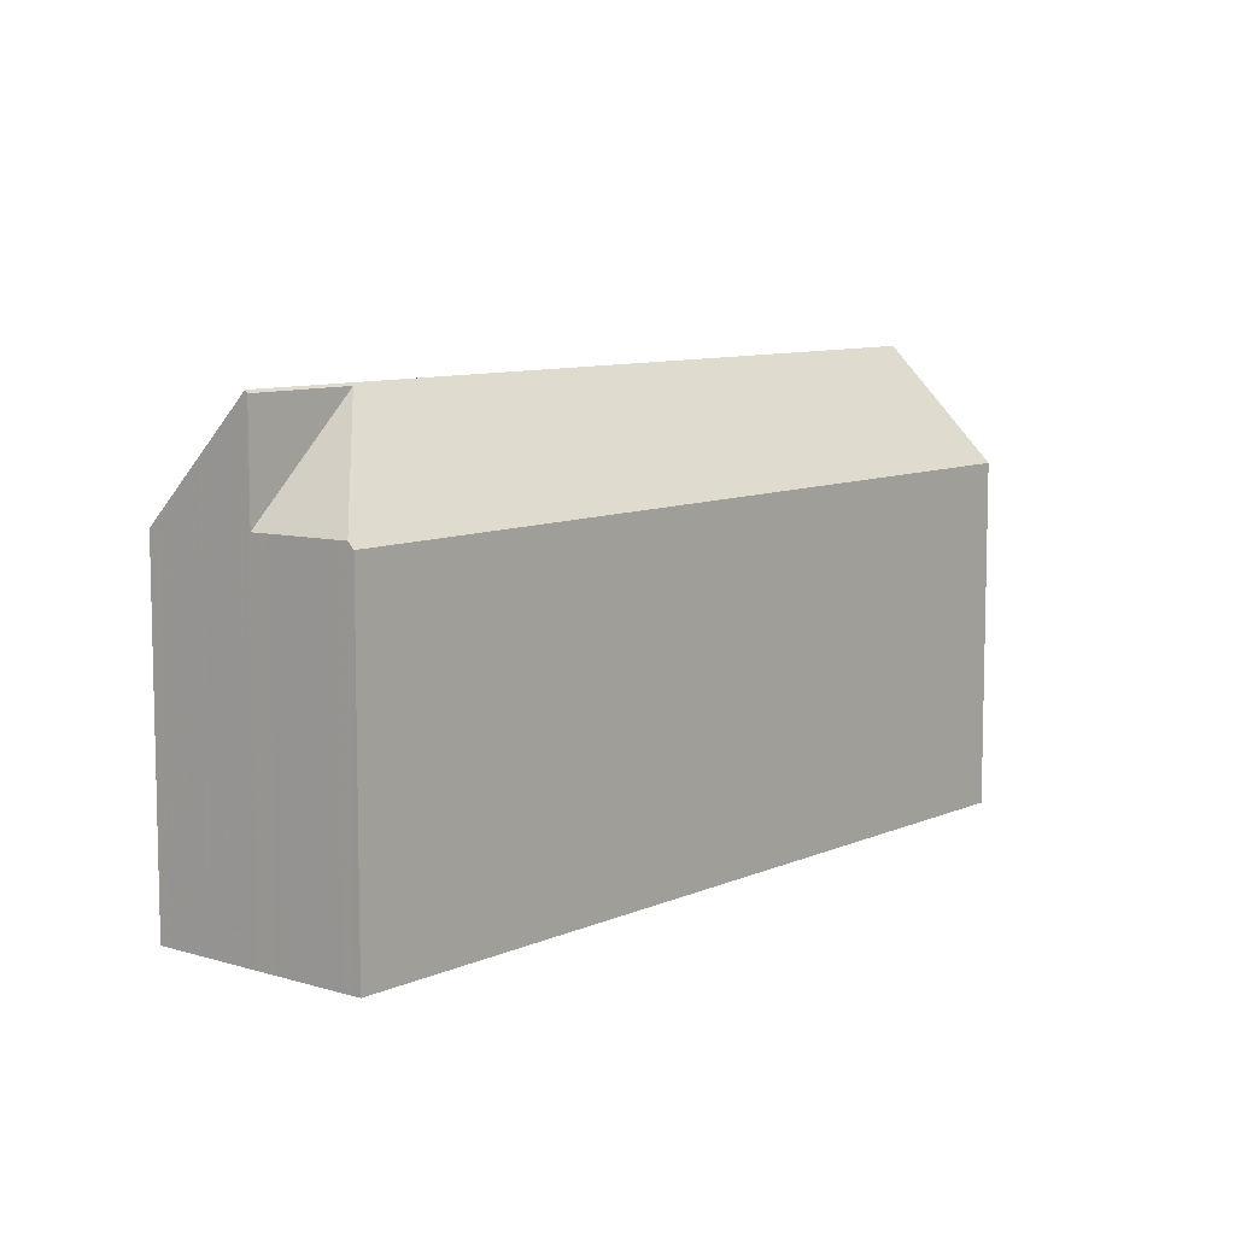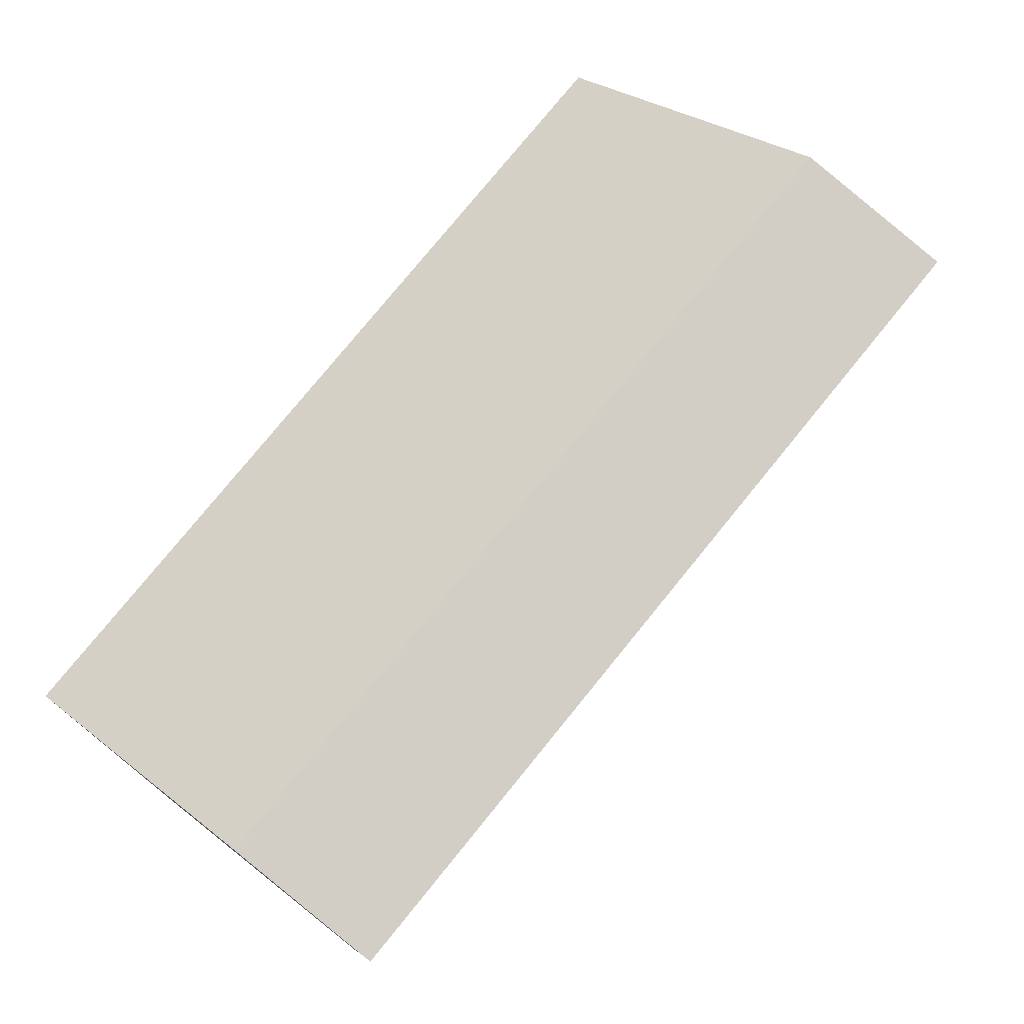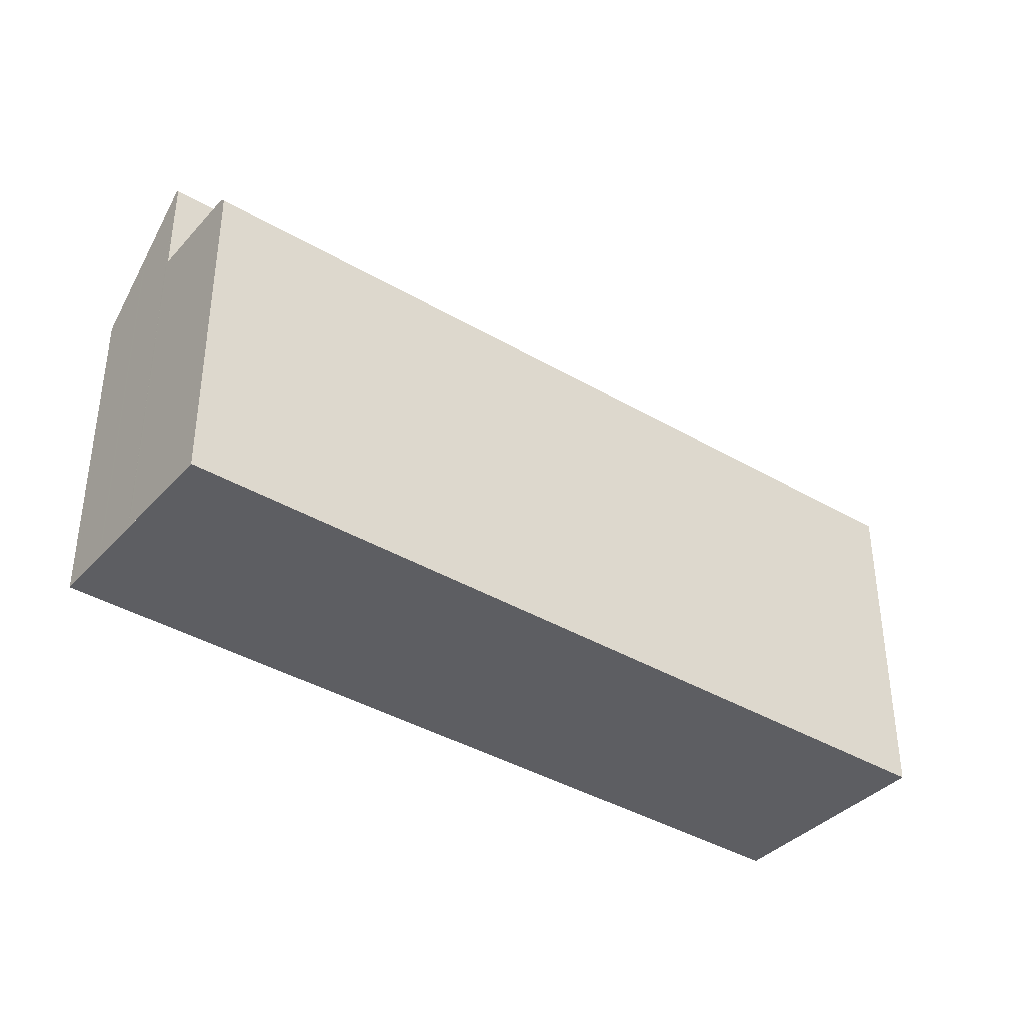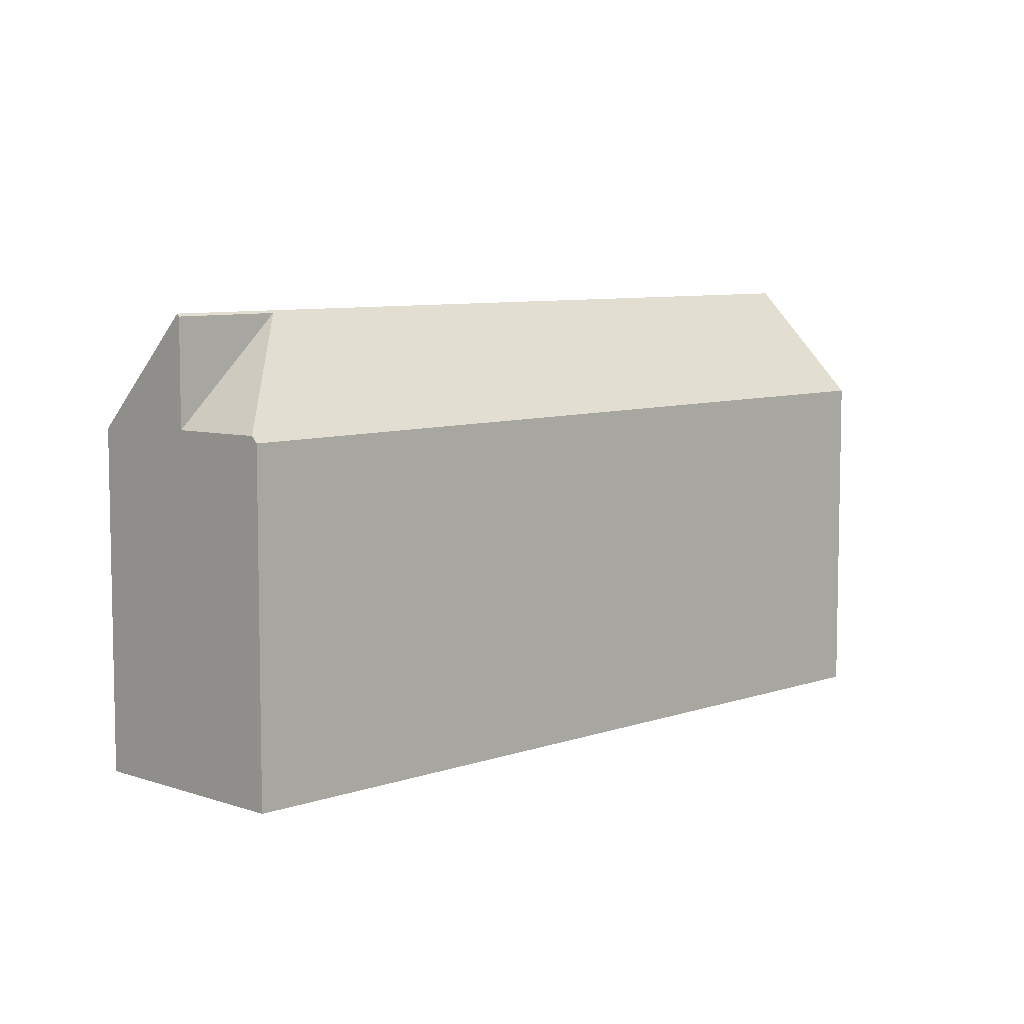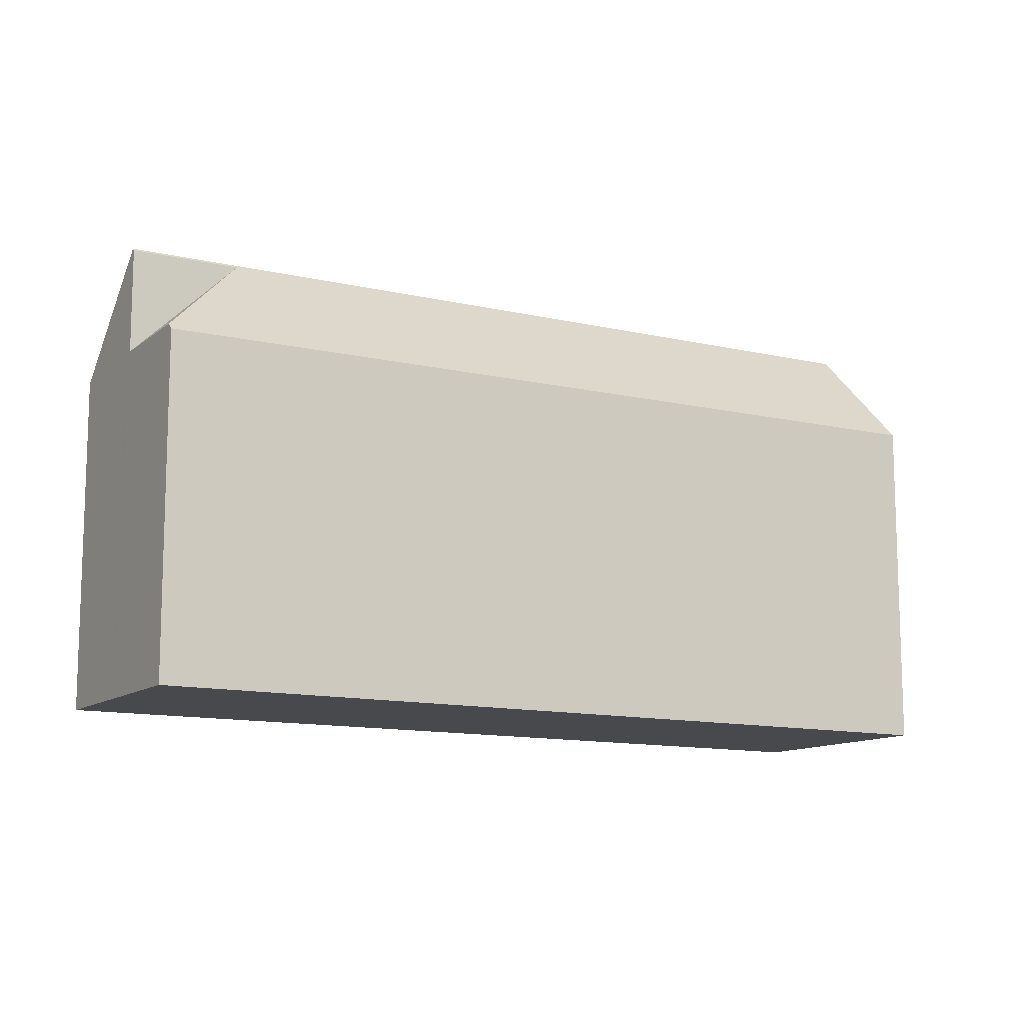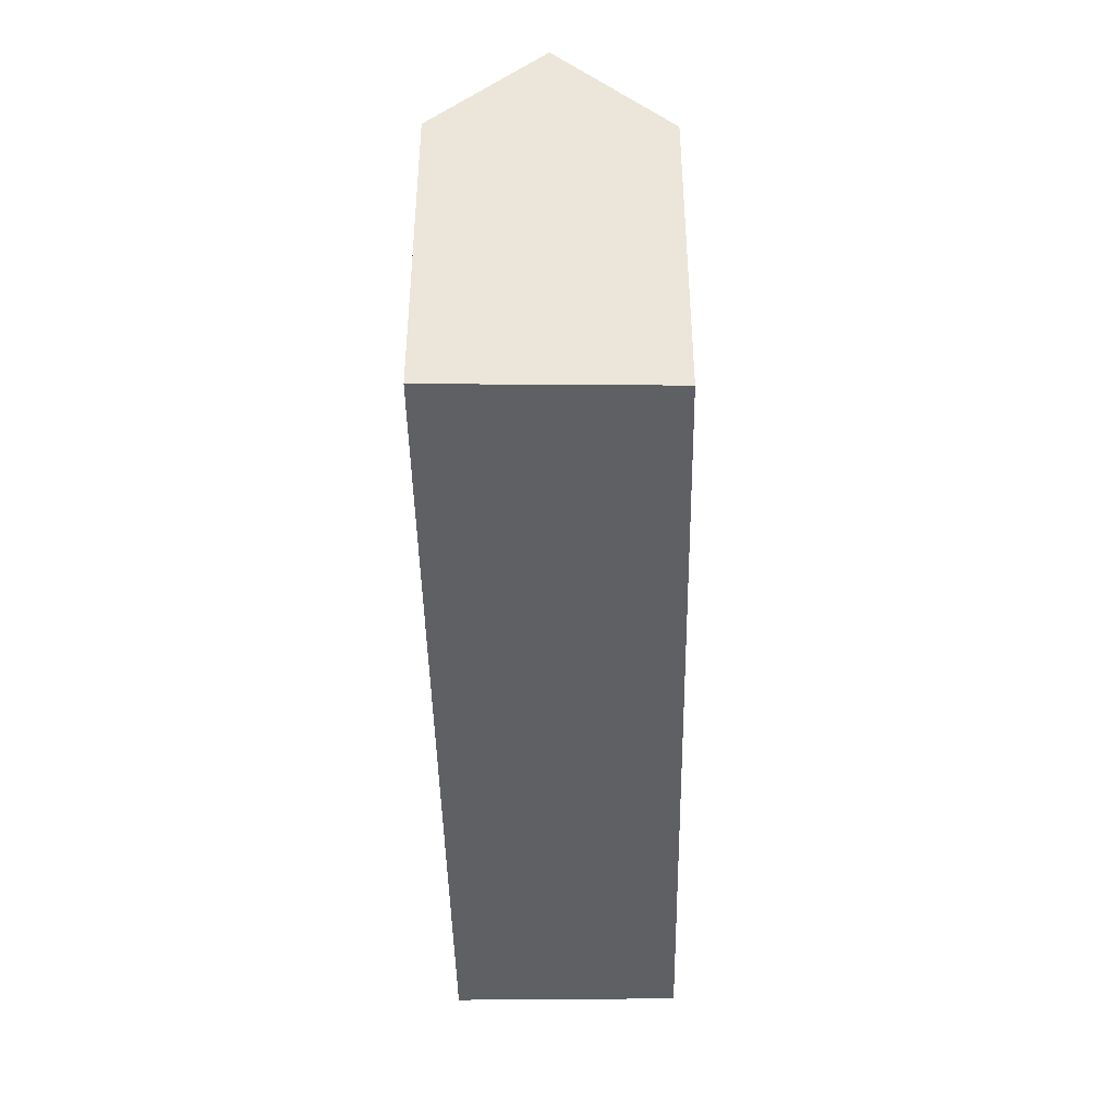
<metadata>
{"format":"obj","ext":"obj","renderer":"f3d","projection":"perspective","resolution":1024,"background":"white","views":[{"elev":8.4,"azim":-15.4,"up":"+Z"},{"elev":28.2,"azim":-40.4,"up":"+Y"},{"elev":-38.8,"azim":-1.8,"up":"+Z"},{"elev":7.1,"azim":-10.4,"up":"+Z"},{"elev":-12.0,"azim":4.8,"up":"+Z"},{"elev":-43.7,"azim":125.9,"up":"+Z"}]}
</metadata>
<code>
v -582.9 -1459 7.222
v -567.6 -1449 7.302
v -564.7 -1453 7.345
v -580.1 -1463 7.223
v -581.5 -1461 9.631
v -566.2 -1451 9.748
v -579.5 -1460 9.646
v -582.8 -1459 7.31
v -582.8 -1459 7.352
v -582.8 -1459 7.351
v -567.6 -1449 7.432
v -581.4 -1460 8.319
v -582.3 -1460 8.314
v -567 -1450 8.395
v -566.2 -1451 9.748
v -581.5 -1461 9.631
v -580.2 -1463 7.358
v -581.5 -1461 9.574
v -579.5 -1460 9.646
v -580.2 -1463 7.358
v -579.5 -1460 9.594
v -581.5 -1461 7.335
v -581.6 -1461 9.511
v -579.7 -1460 9.525
v -566.3 -1451 9.624
v -566.2 -1451 9.728
v -579.5 -1460 9.594
v -579.5 -1460 9.594
v -581.5 -1461 9.574
v -581.5 -1461 7.335
v -581.5 -1461 9.601
v -579.5 -1460 9.616
v -566.2 -1451 9.715
v -564.8 -1453 7.371
v -577.2 -1461 7.246
v -581.5 -1461 9.615
v -579.5 -1460 9.629
v -566.2 -1451 9.728
v -581.5 -1461 9.618
v -579.5 -1460 9.633
v -566.2 -1451 9.731
v -581.1 -1460 8.494
v -582.2 -1460 8.488
v -566.9 -1450 8.569
v -582.1 -1461 8.599
v -581 -1460 8.607
v -566.8 -1450 8.712
v -581.2 -1460 8.444
v -582.2 -1460 8.439
v -566.9 -1450 8.52
v -582.7 -1460 7.473
v -582.6 -1459 7.474
v -567.5 -1449 7.586
v -579.6 -1461 9.174
v -581.2 -1462 7.339
v -579.6 -1461 9.174
v -565.9 -1451 9.283
v -580.3 -1463 7.355
v -580.1 -1463 7.654
v -565 -1452 7.806
v -580.1 -1463 7.654
v -581.8 -1460 8.034
v -582.4 -1460 8.03
v -567.2 -1449 8.111
v -567.6 -1449 7.302
v -582.9 -1459 7.222
v -582.9 -1459 0
v -567.6 -1449 -8.882e-16
v -567.6 -1449 7.432
v -567.6 -1449 7.302
v -567.6 -1449 -8.882e-16
v -567.6 -1449 8.882e-16
v -577.2 -1461 7.246
v -564.7 -1453 7.345
v -564.7 -1453 8.882e-16
v -577.2 -1461 8.882e-16
v -580.2 -1463 7.358
v -580.1 -1463 7.223
v -580.1 -1463 0
v -580.2 -1463 8.882e-16
v -581.5 -1461 9.618
v -581.5 -1461 9.631
v -581.5 -1461 0
v -581.5 -1461 0
v -582.9 -1459 7.222
v -582.8 -1459 7.31
v -582.8 -1459 -8.882e-16
v -582.9 -1459 0
v -582.8 -1459 7.31
v -582.8 -1459 7.351
v -582.8 -1459 0
v -582.8 -1459 -8.882e-16
v -567.5 -1449 7.586
v -567.6 -1449 7.432
v -567.6 -1449 8.882e-16
v -567.5 -1449 0
v -582.4 -1460 8.03
v -582.3 -1460 8.314
v -582.3 -1460 0
v -582.4 -1460 0
v -566.9 -1450 8.52
v -567 -1450 8.395
v -567 -1450 0
v -566.9 -1450 0
v -566.2 -1451 9.728
v -566.2 -1451 9.748
v -566.2 -1451 0
v -566.2 -1451 0
v -580.3 -1463 7.355
v -580.2 -1463 7.358
v -580.2 -1463 8.882e-16
v -580.3 -1463 -8.882e-16
v -582.1 -1461 8.599
v -581.6 -1461 9.511
v -581.6 -1461 0
v -582.1 -1461 0
v -566.2 -1451 9.715
v -566.3 -1451 9.624
v -566.3 -1451 0
v -566.2 -1451 -1.776e-15
v -565.9 -1451 9.283
v -566.2 -1451 9.728
v -566.2 -1451 0
v -565.9 -1451 0
v -581.5 -1461 9.631
v -581.5 -1461 9.574
v -581.5 -1461 0
v -581.5 -1461 0
v -581.6 -1461 9.511
v -581.5 -1461 9.601
v -581.5 -1461 0
v -581.6 -1461 0
v -566.2 -1451 9.728
v -566.2 -1451 9.715
v -566.2 -1451 -1.776e-15
v -566.2 -1451 0
v -564.7 -1453 7.345
v -564.8 -1453 7.371
v -564.8 -1453 0
v -564.7 -1453 8.882e-16
v -580.1 -1463 7.223
v -577.2 -1461 7.246
v -577.2 -1461 8.882e-16
v -580.1 -1463 0
v -581.5 -1461 9.601
v -581.5 -1461 9.615
v -581.5 -1461 0
v -581.5 -1461 0
v -566.2 -1451 9.731
v -566.2 -1451 9.728
v -566.2 -1451 0
v -566.2 -1451 0
v -581.5 -1461 9.615
v -581.5 -1461 9.618
v -581.5 -1461 0
v -581.5 -1461 0
v -566.2 -1451 9.748
v -566.2 -1451 9.731
v -566.2 -1451 0
v -566.2 -1451 0
v -582.2 -1460 8.439
v -582.2 -1460 8.488
v -582.2 -1460 0
v -582.2 -1460 0
v -566.8 -1450 8.712
v -566.9 -1450 8.569
v -566.9 -1450 0
v -566.8 -1450 0
v -582.2 -1460 8.488
v -582.1 -1461 8.599
v -582.1 -1461 0
v -582.2 -1460 0
v -566.3 -1451 9.624
v -566.8 -1450 8.712
v -566.8 -1450 0
v -566.3 -1451 0
v -582.3 -1460 8.314
v -582.2 -1460 8.439
v -582.2 -1460 0
v -582.3 -1460 0
v -566.9 -1450 8.569
v -566.9 -1450 8.52
v -566.9 -1450 0
v -566.9 -1450 0
v -582.8 -1459 7.351
v -582.7 -1460 7.473
v -582.7 -1460 -8.882e-16
v -582.8 -1459 0
v -567.2 -1449 8.111
v -567.5 -1449 7.586
v -567.5 -1449 0
v -567.2 -1449 0
v -581.5 -1461 7.335
v -581.2 -1462 7.339
v -581.2 -1462 0
v -581.5 -1461 0
v -565 -1452 7.806
v -565.9 -1451 9.283
v -565.9 -1451 0
v -565 -1452 -8.882e-16
v -581.2 -1462 7.339
v -580.3 -1463 7.355
v -580.3 -1463 -8.882e-16
v -581.2 -1462 0
v -564.8 -1453 7.371
v -565 -1452 7.806
v -565 -1452 -8.882e-16
v -564.8 -1453 0
v -582.7 -1460 7.473
v -582.4 -1460 8.03
v -582.4 -1460 0
v -582.7 -1460 -8.882e-16
v -567 -1450 8.395
v -567.2 -1449 8.111
v -567.2 -1449 0
v -567 -1450 0
v -564.7 -1453 0
v -580.1 -1463 0
v -582.9 -1459 0
v -567.6 -1449 0
f 9 8 1 2 11
f 10 8 9
f 63 51 52 62
f 62 52 53 64
f 40 7 5 39
f 41 6 7 40
f 27 19 15 26
f 29 16 19 27
f 21 18 22
f 55 30 28 54
f 49 13 12 48
f 48 12 14 50
f 61 56 57 60
f 31 23 24 32
f 32 24 25 33
f 34 3 35
f 36 31 32 37
f 37 32 33 38
f 39 36 37 40
f 40 37 38 41
f 46 24 23 45
f 47 25 24 46
f 45 43 42 46
f 46 42 44 47
f 48 42 43 49
f 50 44 42 48
f 51 10 9 52
f 52 9 11 53
f 59 17 58
f 56 27 26 57
f 58 55 54 59
f 60 34 35 4 20 61
f 62 12 13 63
f 64 14 12 62
f 66 67 68 65
f 70 71 72 69
f 74 75 76 73
f 78 79 80 77
f 82 83 84 81
f 86 87 88 85
f 90 91 92 89
f 94 95 96 93
f 98 99 100 97
f 102 103 104 101
f 106 107 108 105
f 110 111 112 109
f 114 115 116 113
f 118 119 120 117
f 122 123 124 121
f 126 127 128 125
f 130 131 132 129
f 134 135 136 133
f 138 139 140 137
f 142 143 144 141
f 146 147 148 145
f 150 151 152 149
f 154 155 156 153
f 158 159 160 157
f 162 163 164 161
f 166 167 168 165
f 170 171 172 169
f 174 175 176 173
f 178 179 180 177
f 182 183 184 181
f 186 187 188 185
f 190 191 192 189
f 194 195 196 193
f 198 199 200 197
f 202 203 204 201
f 206 207 208 205
f 210 211 212 209
f 214 215 216 213
f 218 219 220 217

</code>
